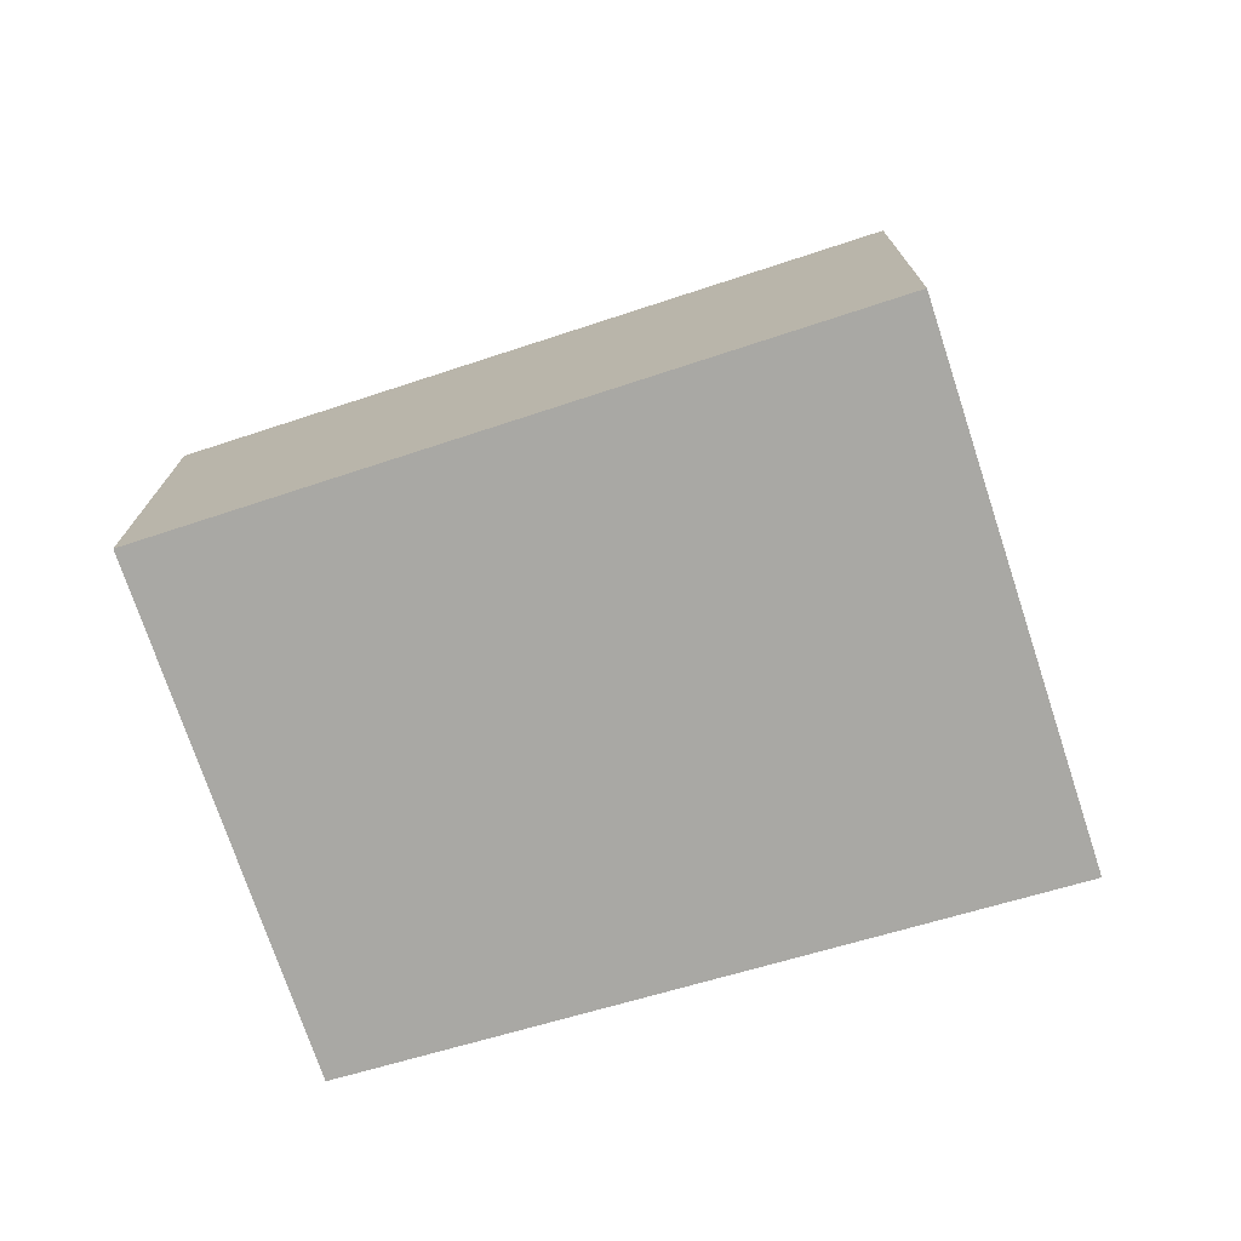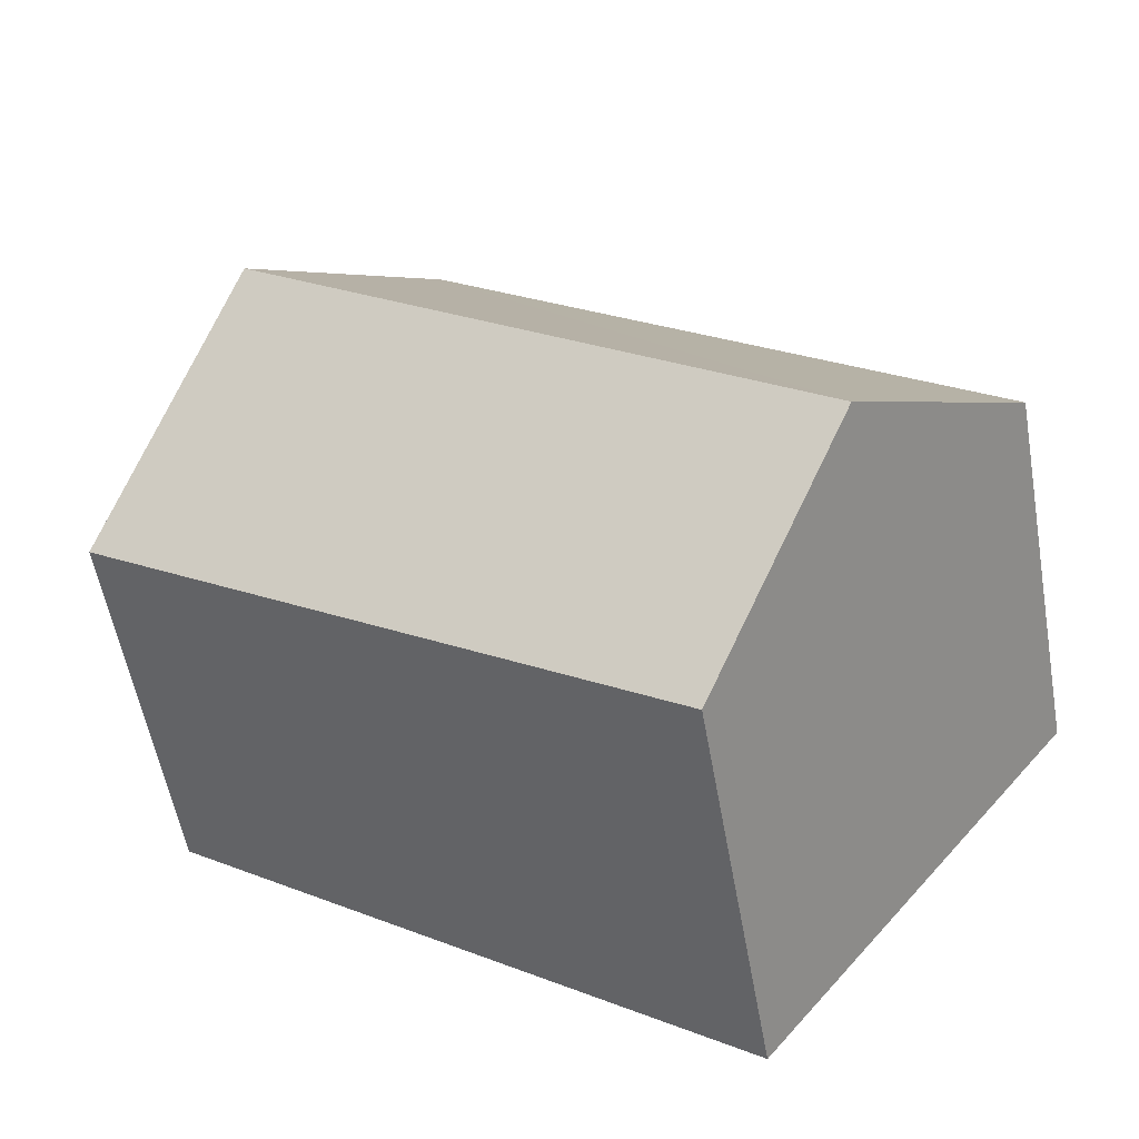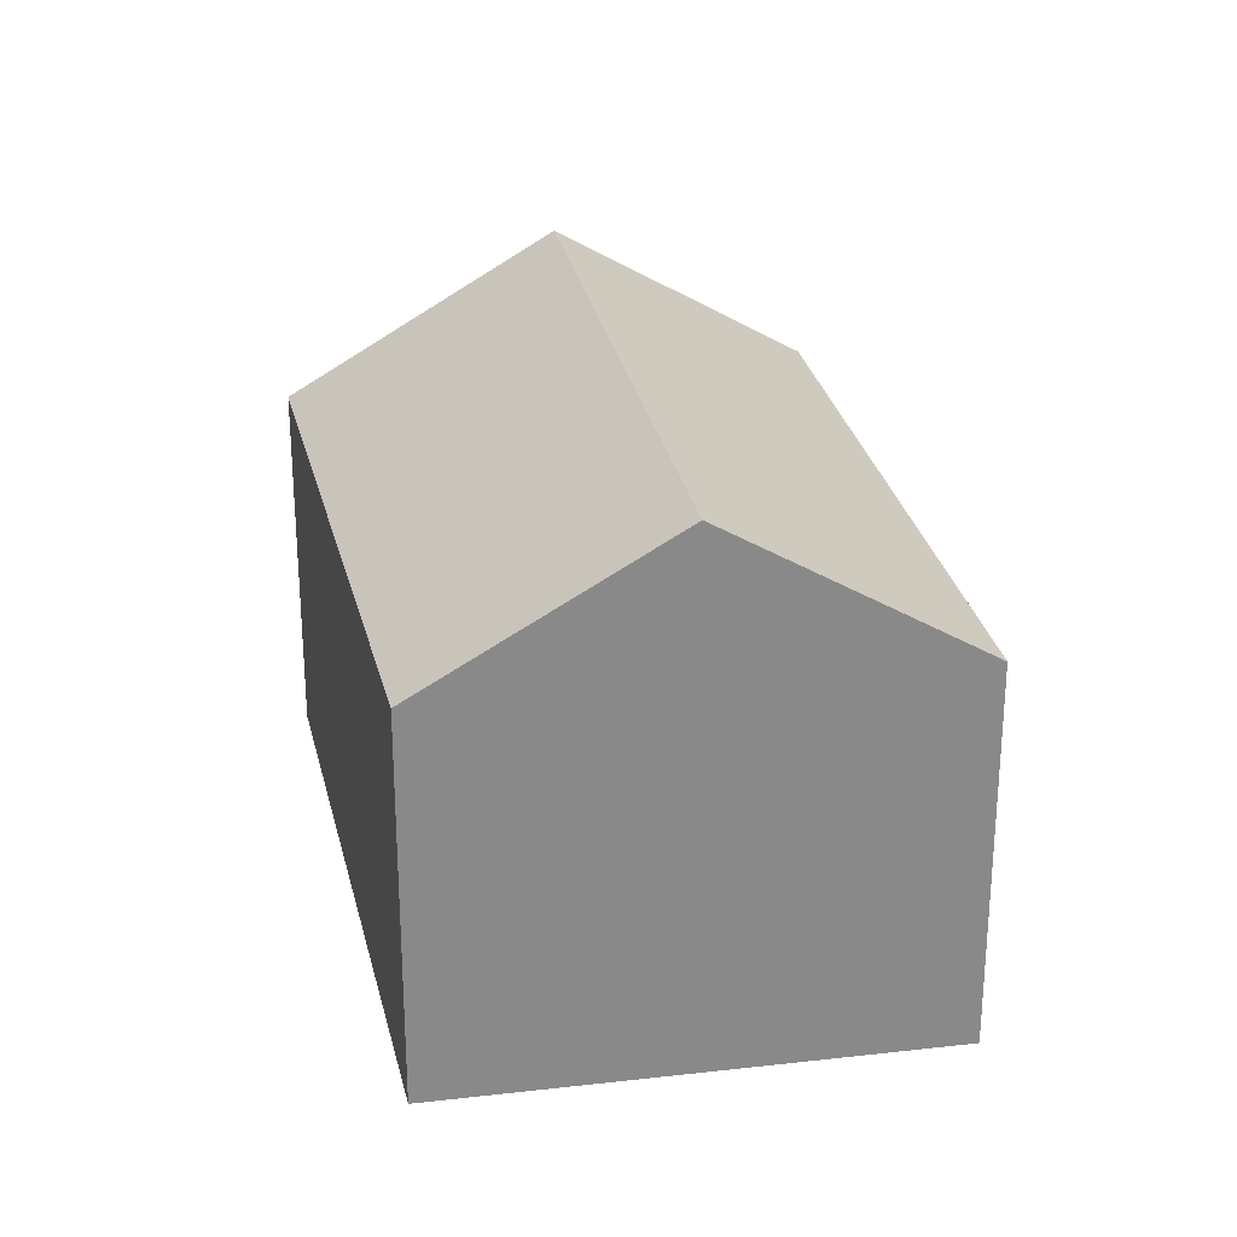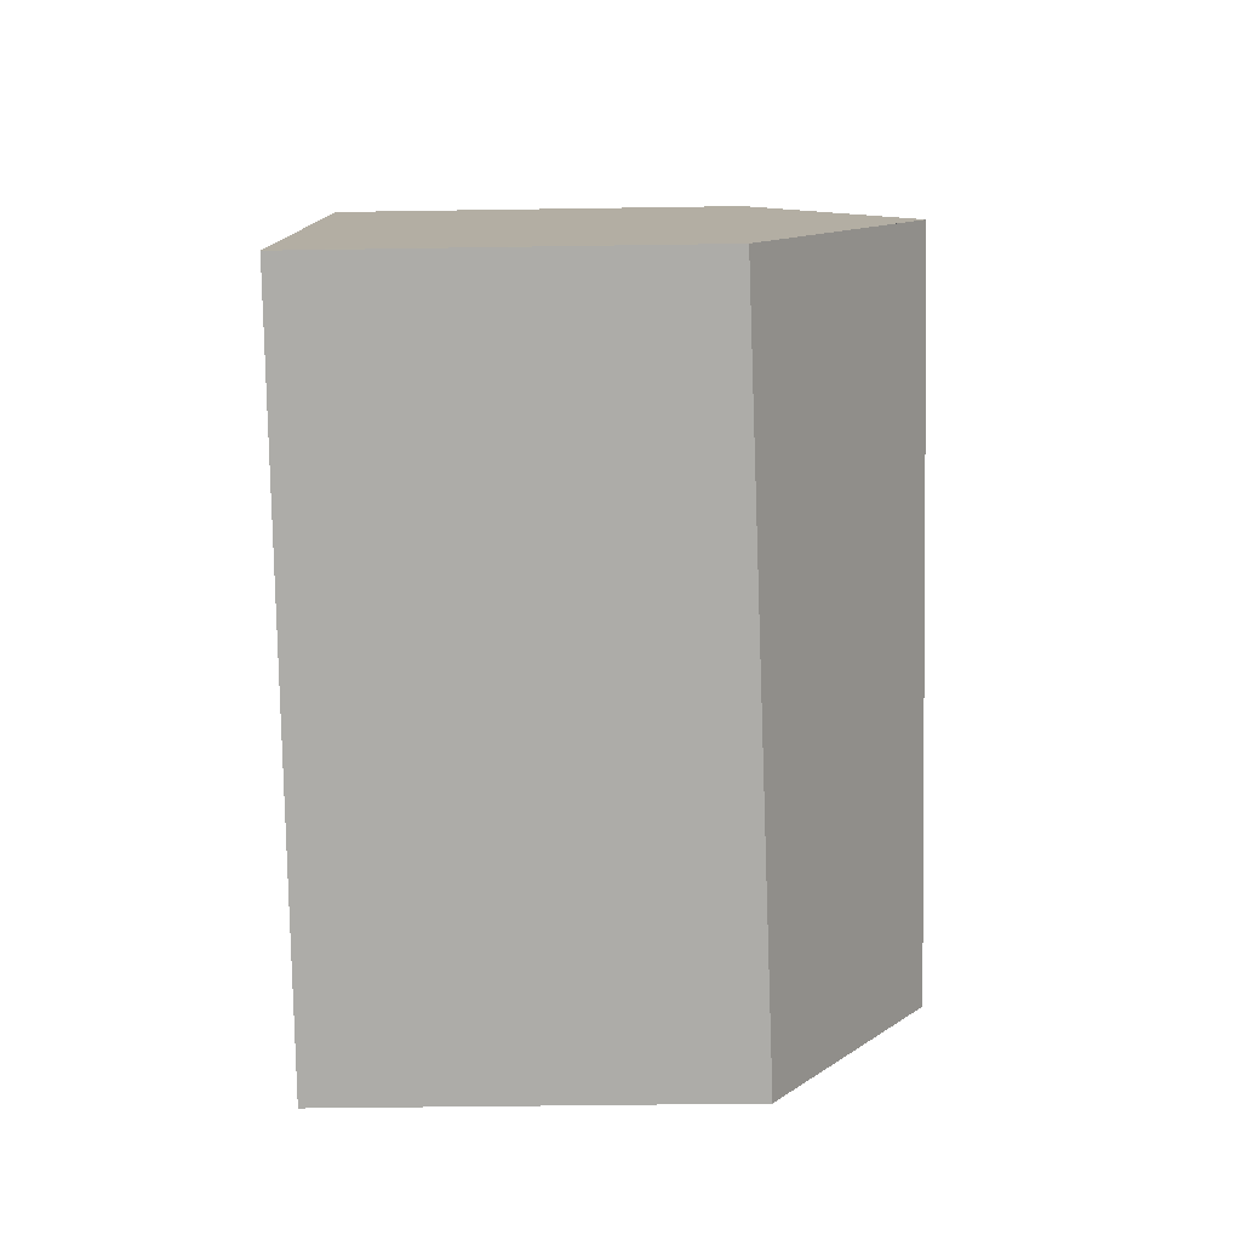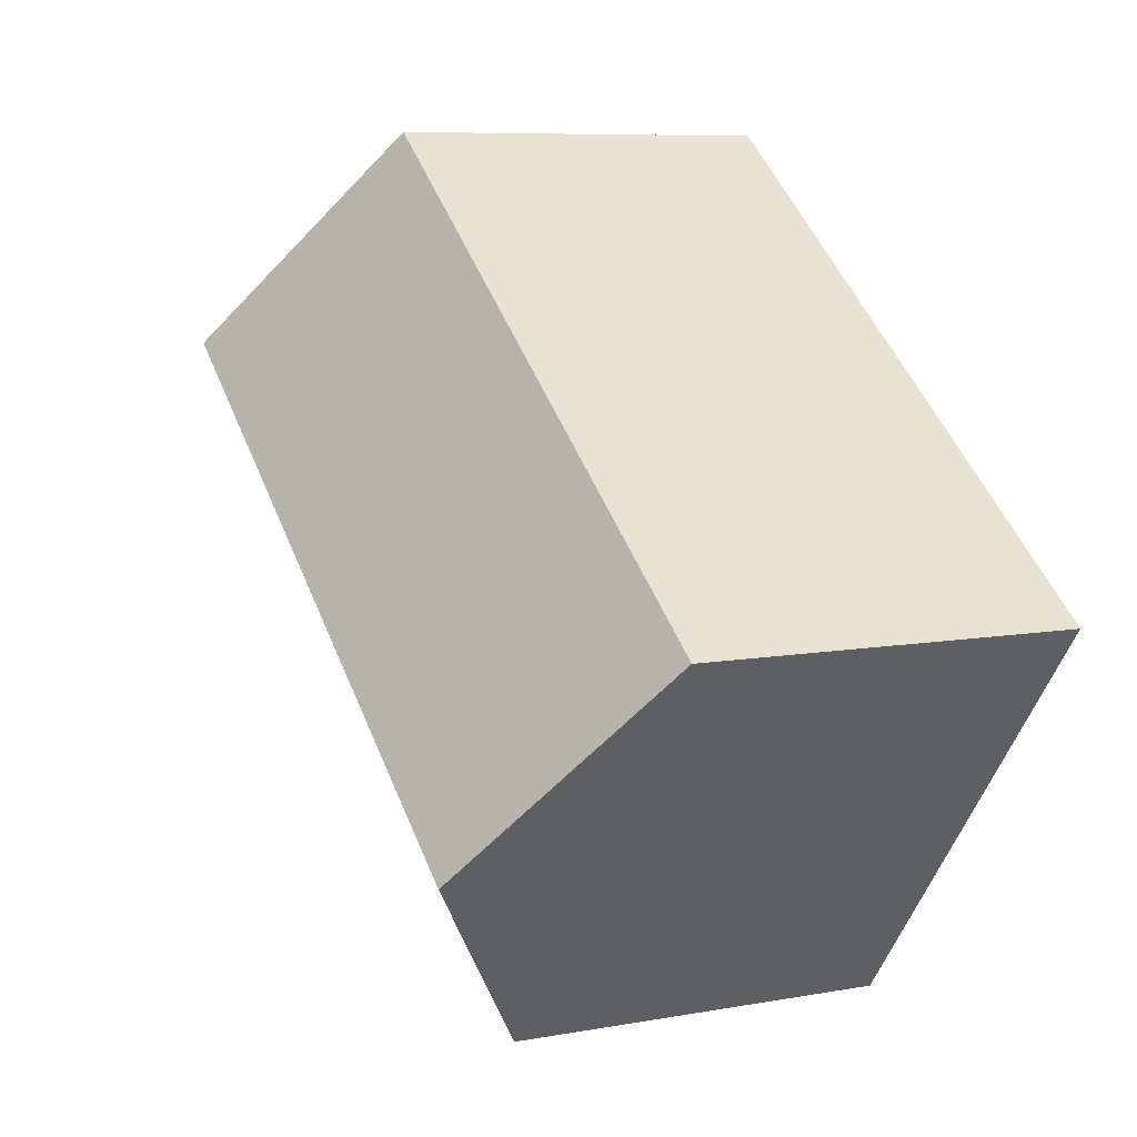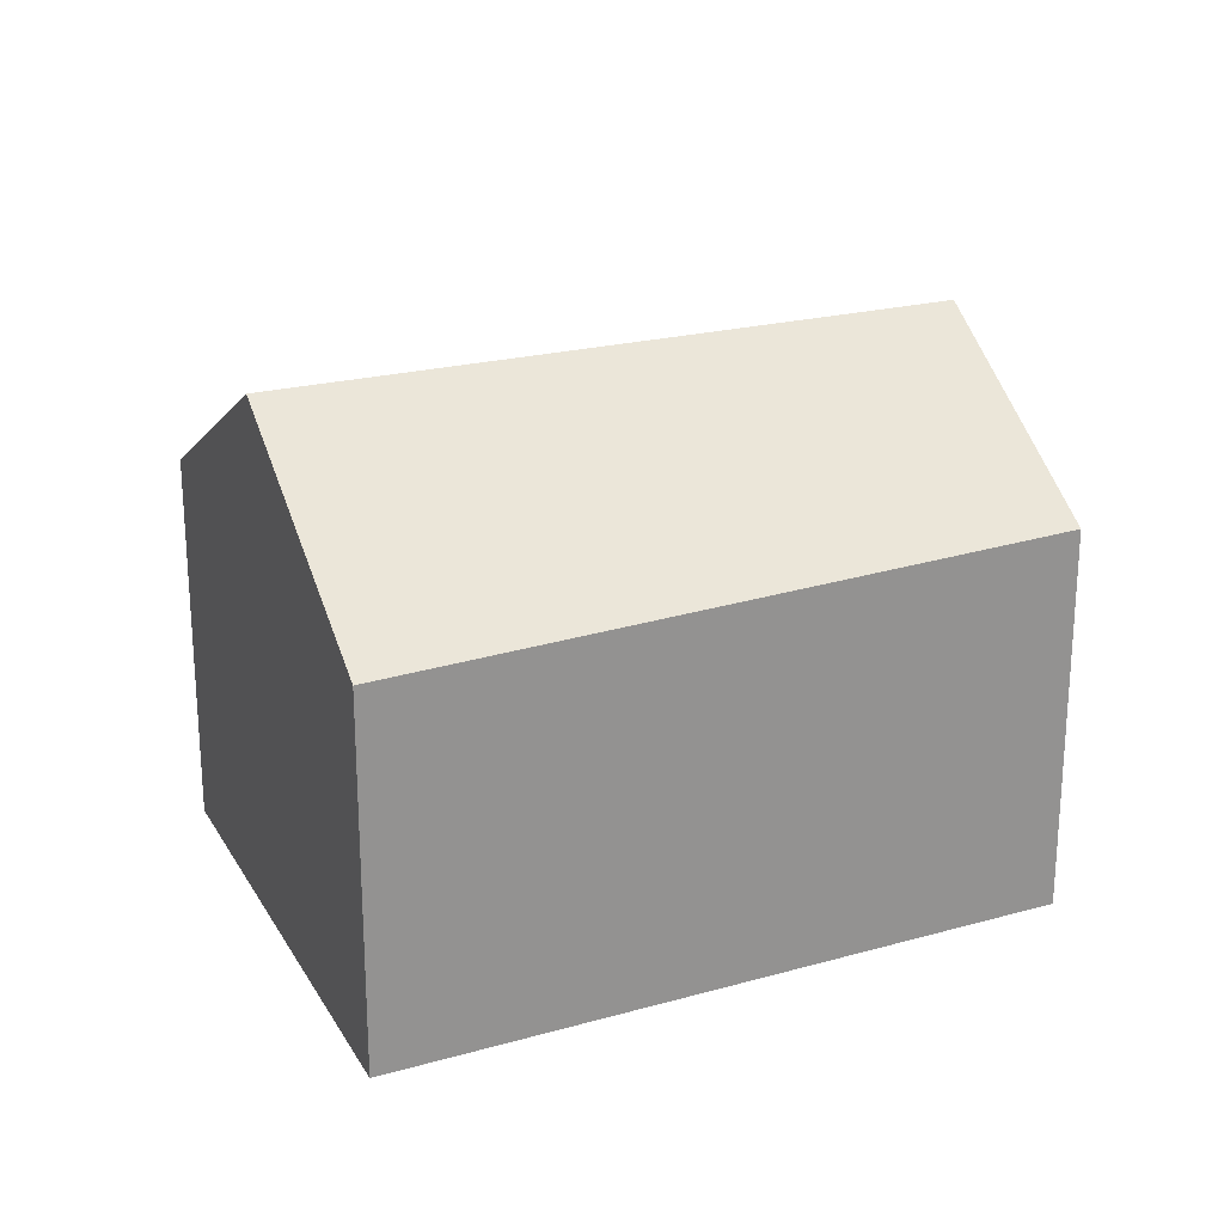
<metadata>
{"format":"obj","ext":"obj","renderer":"f3d","projection":"perspective","resolution":1024,"background":"white","views":[{"elev":-74.9,"azim":-19.4,"up":"+Y"},{"elev":-56.2,"azim":-169.9,"up":"+Z"},{"elev":27.1,"azim":-138.1,"up":"+Y"},{"elev":-41.5,"azim":91.1,"up":"+Z"},{"elev":7.9,"azim":-117.1,"up":"+Z"},{"elev":23.6,"azim":119.4,"up":"+Y"}]}
</metadata>
<code>
v  1.531 5.111 -1.95
v  6.904 3.619 -1.093
v  3.013 3.723 -3.837
v  6.89 5.111 2.141
v  8.502 3.576 0.034
v  8.457 3.619 0.093
v  5.384 3.677 4.11
v  0 3.677 2.252e-16
v  3.013 2.349e-16 -3.837
v  0 0 0
v  1.531 1.194e-16 -1.95
v  5.384 -2.517e-16 4.11
v  6.89 -1.311e-16 2.141
v  8.457 -5.695e-18 0.093
v  8.502 -2.082e-18 0.034
v  6.904 6.693e-17 -1.093
g defaultobject
f 1 2 3
f 2 1 4
f 2 4 5
f 5 4 6
f 7 1 8
f 1 7 4
f 9 1 3
f 1 9 8
f 8 9 10
f 10 9 11
f 10 7 8
f 7 10 12
f 12 4 7
f 4 12 6
f 6 12 13
f 6 13 5
f 5 13 14
f 5 14 15
f 2 9 3
f 9 2 5
f 9 5 16
f 16 5 15
f 11 12 10
f 12 11 9
f 12 9 16
f 12 16 13
f 13 16 15
f 13 15 14

</code>
